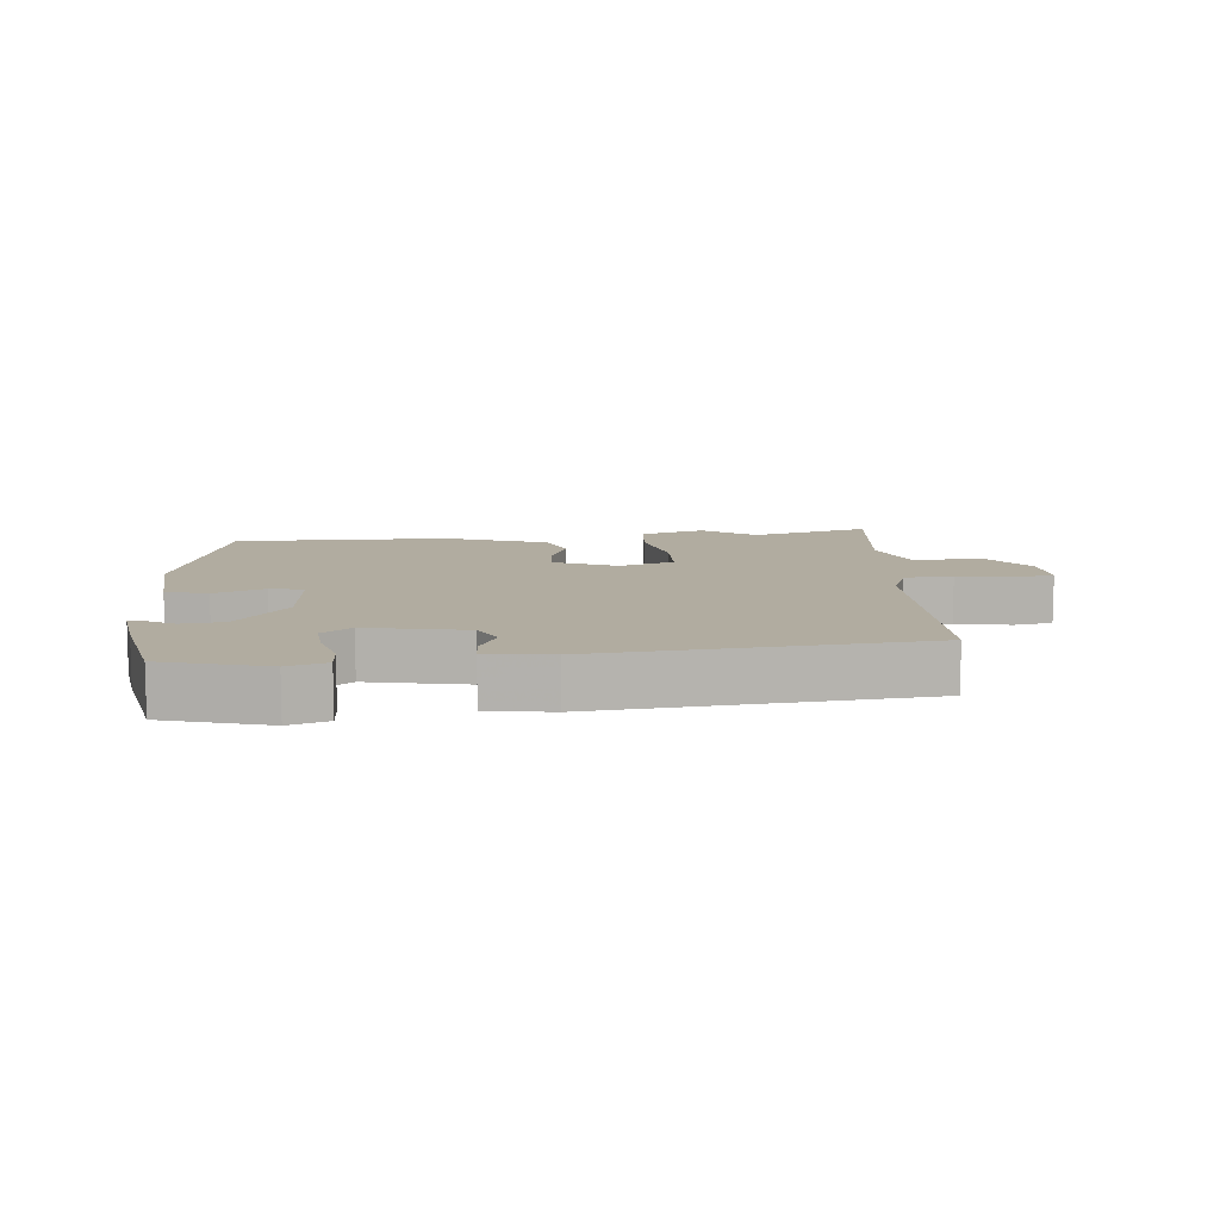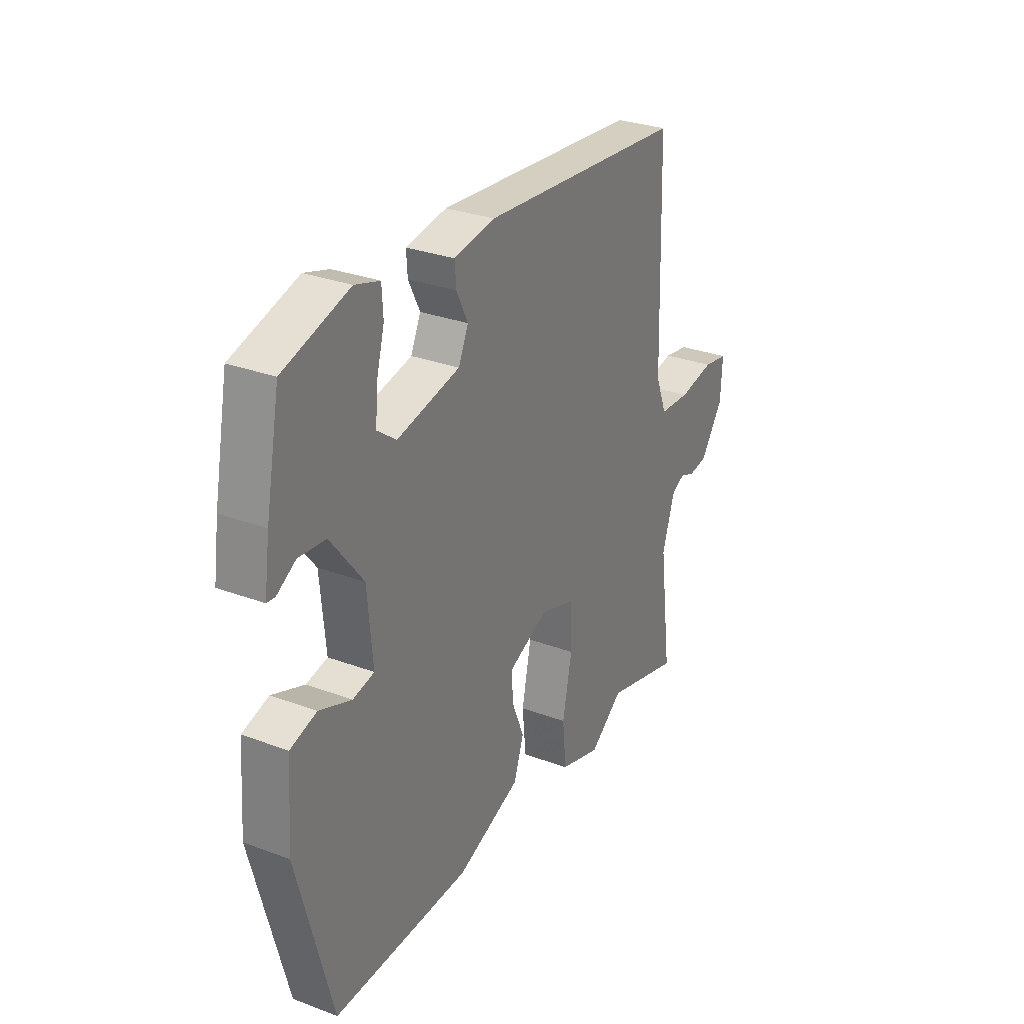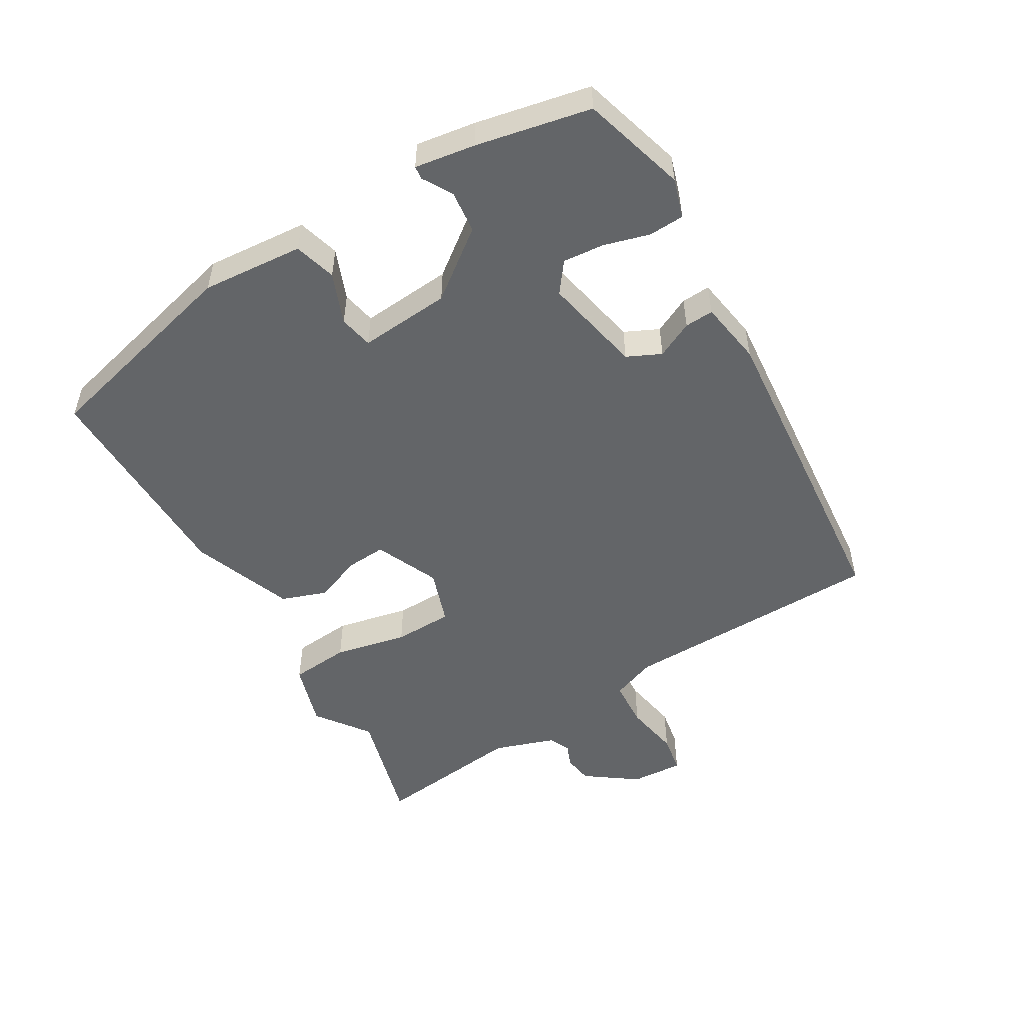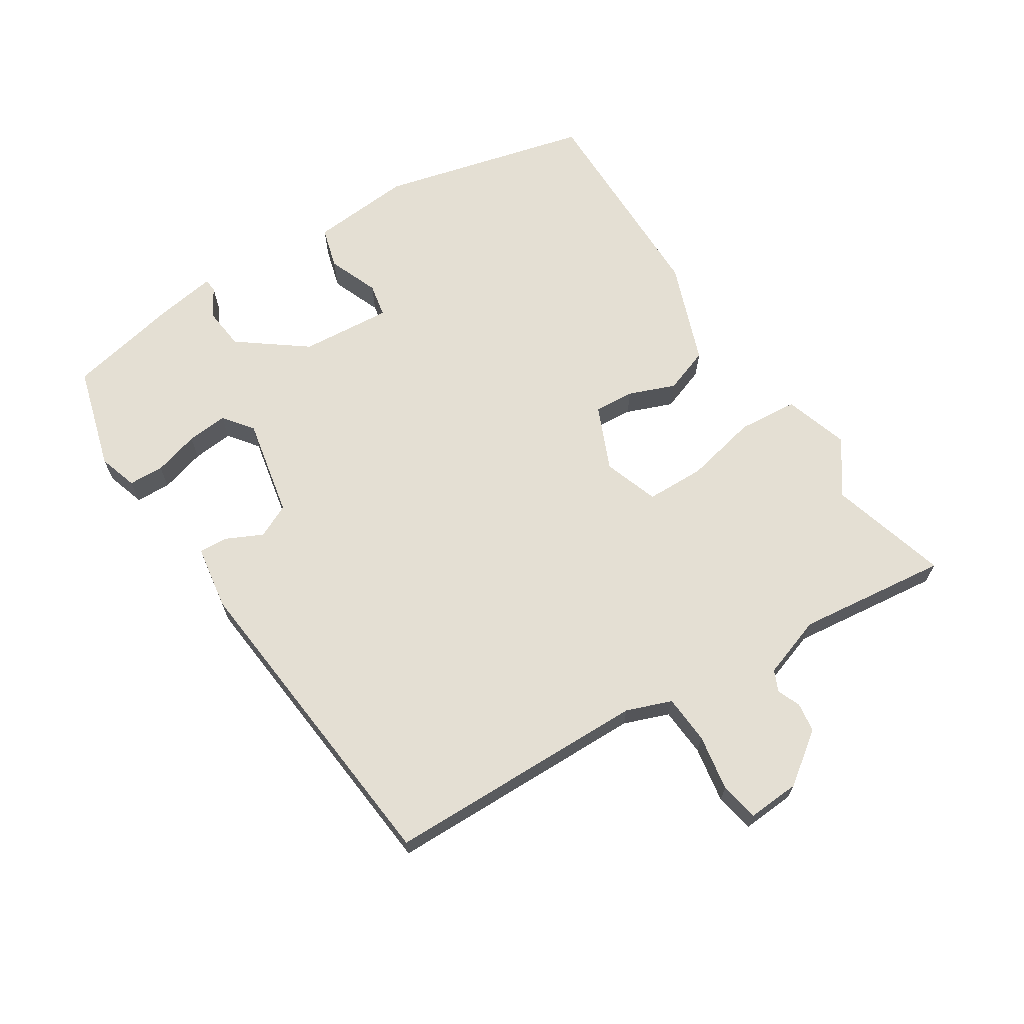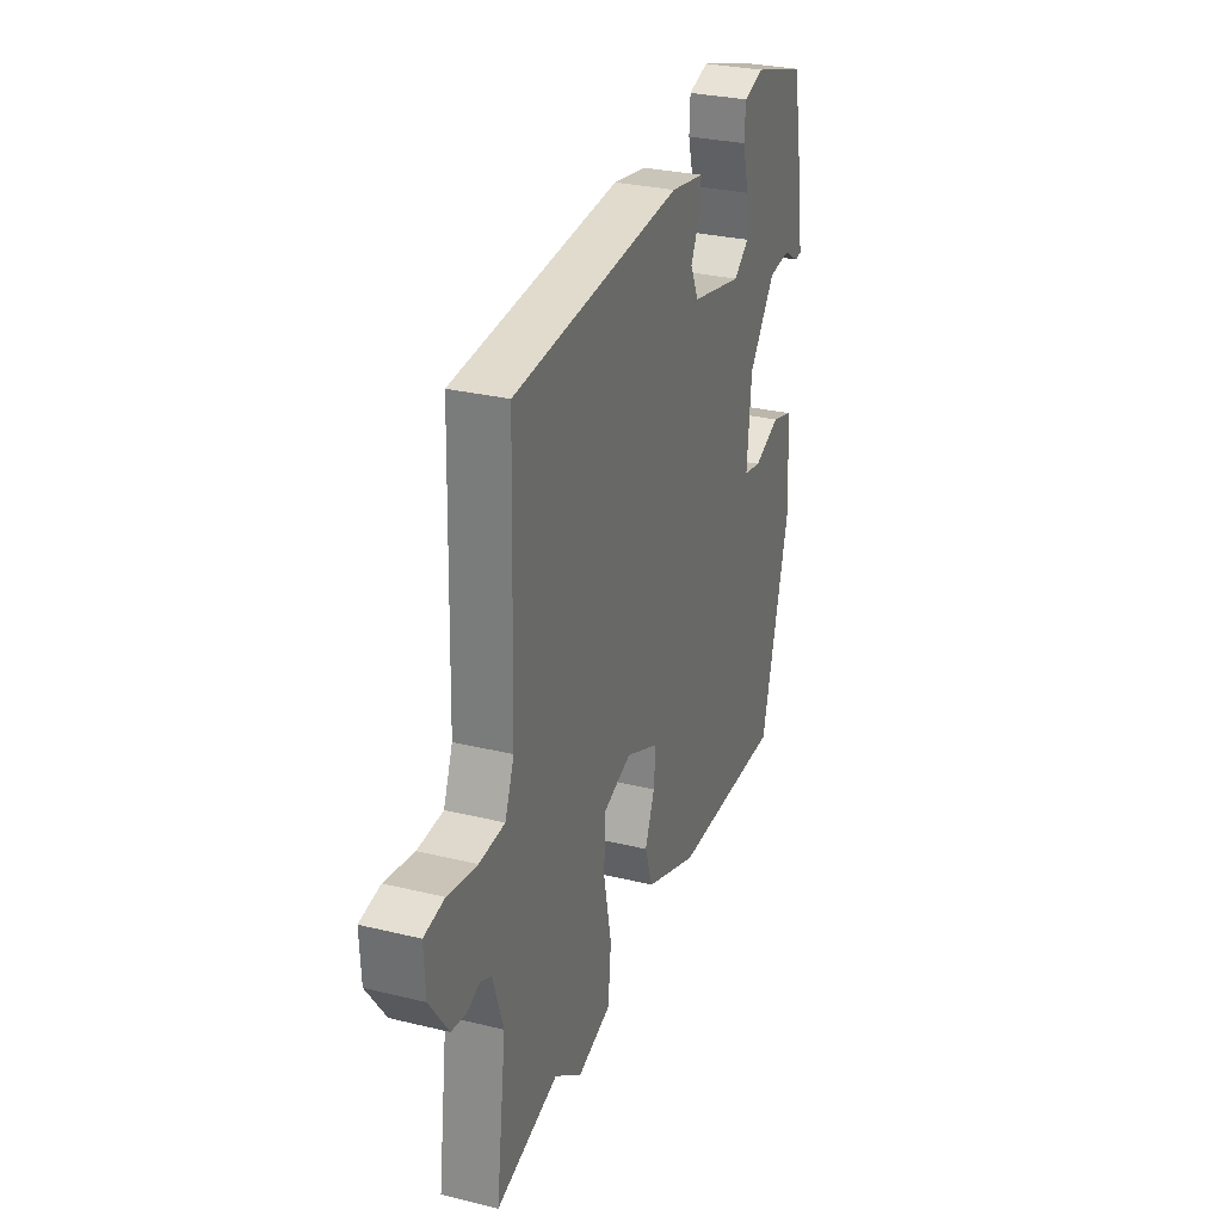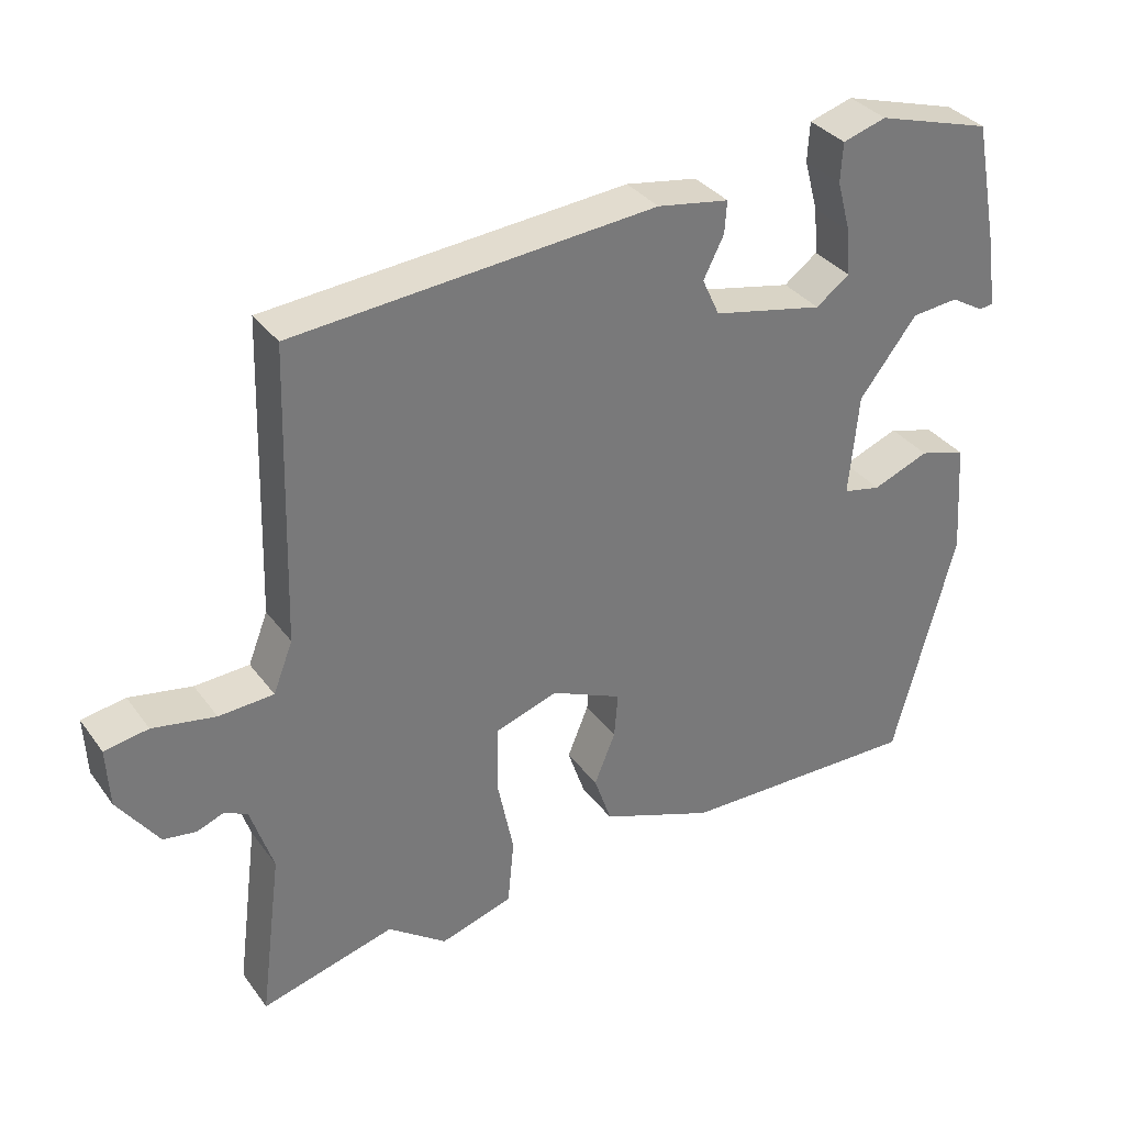
<metadata>
{"format":"obj","ext":"obj","renderer":"f3d","projection":"perspective","resolution":1024,"background":"white","views":[{"elev":10.1,"azim":-6.1,"up":"+Y"},{"elev":29.6,"azim":-61.2,"up":"+Z"},{"elev":-51.4,"azim":-60.0,"up":"+Y"},{"elev":66.7,"azim":56.6,"up":"+Y"},{"elev":29.4,"azim":109.8,"up":"+Z"},{"elev":34.1,"azim":149.1,"up":"+Z"}]}
</metadata>
<code>
v 0.563 0.07 -0.517
v 0.379 0.07 -0.468
v 0.298 0.07 -0.528
v 0.198 0.07 -0.498
v 0.189 0.07 -0.406
v 0.212 0.07 -0.294
v 0.209 0.07 -0.203
v 0.124 0.07 -0.175
v 0.026 0.07 -0.219
v 0.031 0.07 -0.281
v 0.06 0.07 -0.352
v 0.036 0.07 -0.422
v -0.12 0.07 -0.482
v -0.453 0.07 -0.489
v -0.538 0.07 -0.169
v -0.527 0.07 -0.013
v -0.463 0.07 0.006
v -0.385 0.07 -0.024
v -0.333 0.07 -0.013
v -0.346 0.07 0.127
v -0.425 0.07 0.229
v -0.49 0.07 0.235
v -0.535 0.07 0.208
v -0.555 0.07 0.21
v -0.542 0.07 0.302
v -0.508 0.07 0.477
v -0.349 0.07 0.525
v -0.289 0.07 0.507
v -0.286 0.07 0.453
v -0.305 0.07 0.383
v -0.31 0.07 0.32
v -0.264 0.07 0.286
v -0.112 0.07 0.319
v -0.088 0.07 0.371
v -0.116 0.07 0.427
v -0.119 0.07 0.471
v -0.02 0.07 0.488
v 0.477 0.07 0.448
v 0.489 0.07 0.044
v 0.516 0.07 -0.025
v 0.591 0.07 -0.029
v 0.677 0.07 -0.013
v 0.737 0.07 -0.023
v 0.733 0.07 -0.104
v 0.677 0.07 -0.183
v 0.632 0.07 -0.19
v 0.596 0.07 -0.176
v 0.564 0.07 -0.191
v 0.533 0.07 -0.286
v 0.563 0 -0.517
v 0.379 0 -0.468
v 0.298 0 -0.528
v 0.198 0 -0.498
v 0.189 0 -0.406
v 0.212 0 -0.294
v 0.209 0 -0.203
v 0.124 0 -0.175
v 0.026 0 -0.219
v 0.031 0 -0.281
v 0.06 0 -0.352
v 0.036 0 -0.422
v -0.12 0 -0.482
v -0.453 0 -0.489
v -0.538 0 -0.169
v -0.527 0 -0.013
v -0.463 0 0.006
v -0.385 0 -0.024
v -0.333 0 -0.013
v -0.346 0 0.127
v -0.425 0 0.229
v -0.49 0 0.235
v -0.535 0 0.208
v -0.555 0 0.21
v -0.542 0 0.302
v -0.508 0 0.477
v -0.349 0 0.525
v -0.289 0 0.507
v -0.286 0 0.453
v -0.305 0 0.383
v -0.31 0 0.32
v -0.264 0 0.286
v -0.112 0 0.319
v -0.088 0 0.371
v -0.116 0 0.427
v -0.119 0 0.471
v -0.02 0 0.488
v 0.477 0 0.448
v 0.489 0 0.044
v 0.516 0 -0.025
v 0.591 0 -0.029
v 0.677 0 -0.013
v 0.737 0 -0.023
v 0.733 0 -0.104
v 0.677 0 -0.183
v 0.632 0 -0.19
v 0.596 0 -0.176
v 0.564 0 -0.191
v 0.533 0 -0.286
f 44 45 46 47
f 44 47 48
f 41 42 43 44
f 40 41 44 48
f 39 40 48 49
f 37 38 39
f 34 35 36 37
f 33 34 37 39
f 32 33 39 49
f 27 28 29 30
f 27 30 31
f 26 27 31
f 25 26 31
f 22 23 24 25
f 21 22 25 31
f 20 21 31 32
f 15 16 17 18
f 15 18 19
f 14 15 19
f 13 14 19
f 10 11 12 13
f 9 10 13 19
f 8 9 19 20
f 3 4 5 6
f 2 3 6 7
f 1 2 7
f 49 1 7
f 20 32 49
f 7 8 20 49
f 96 95 94 93
f 97 96 93
f 93 92 91 90
f 97 93 90 89
f 98 97 89 88
f 88 87 86
f 86 85 84 83
f 88 86 83 82
f 98 88 82 81
f 79 78 77 76
f 80 79 76
f 80 76 75
f 80 75 74
f 74 73 72 71
f 80 74 71 70
f 81 80 70 69
f 67 66 65 64
f 68 67 64
f 68 64 63
f 68 63 62
f 62 61 60 59
f 68 62 59 58
f 69 68 58 57
f 55 54 53 52
f 56 55 52 51
f 56 51 50
f 56 50 98
f 98 81 69
f 98 69 57 56
f 1 50 51 2
f 2 51 52 3
f 3 52 53 4
f 4 53 54 5
f 5 54 55 6
f 6 55 56 7
f 7 56 57 8
f 8 57 58 9
f 9 58 59 10
f 10 59 60 11
f 11 60 61 12
f 12 61 62 13
f 13 62 63 14
f 14 63 64 15
f 15 64 65 16
f 16 65 66 17
f 17 66 67 18
f 18 67 68 19
f 19 68 69 20
f 20 69 70 21
f 21 70 71 22
f 22 71 72 23
f 23 72 73 24
f 24 73 74 25
f 25 74 75 26
f 26 75 76 27
f 27 76 77 28
f 28 77 78 29
f 29 78 79 30
f 30 79 80 31
f 31 80 81 32
f 32 81 82 33
f 33 82 83 34
f 34 83 84 35
f 35 84 85 36
f 36 85 86 37
f 37 86 87 38
f 38 87 88 39
f 39 88 89 40
f 40 89 90 41
f 41 90 91 42
f 42 91 92 43
f 43 92 93 44
f 44 93 94 45
f 45 94 95 46
f 46 95 96 47
f 47 96 97 48
f 48 97 98 49
f 49 98 50 1

</code>
